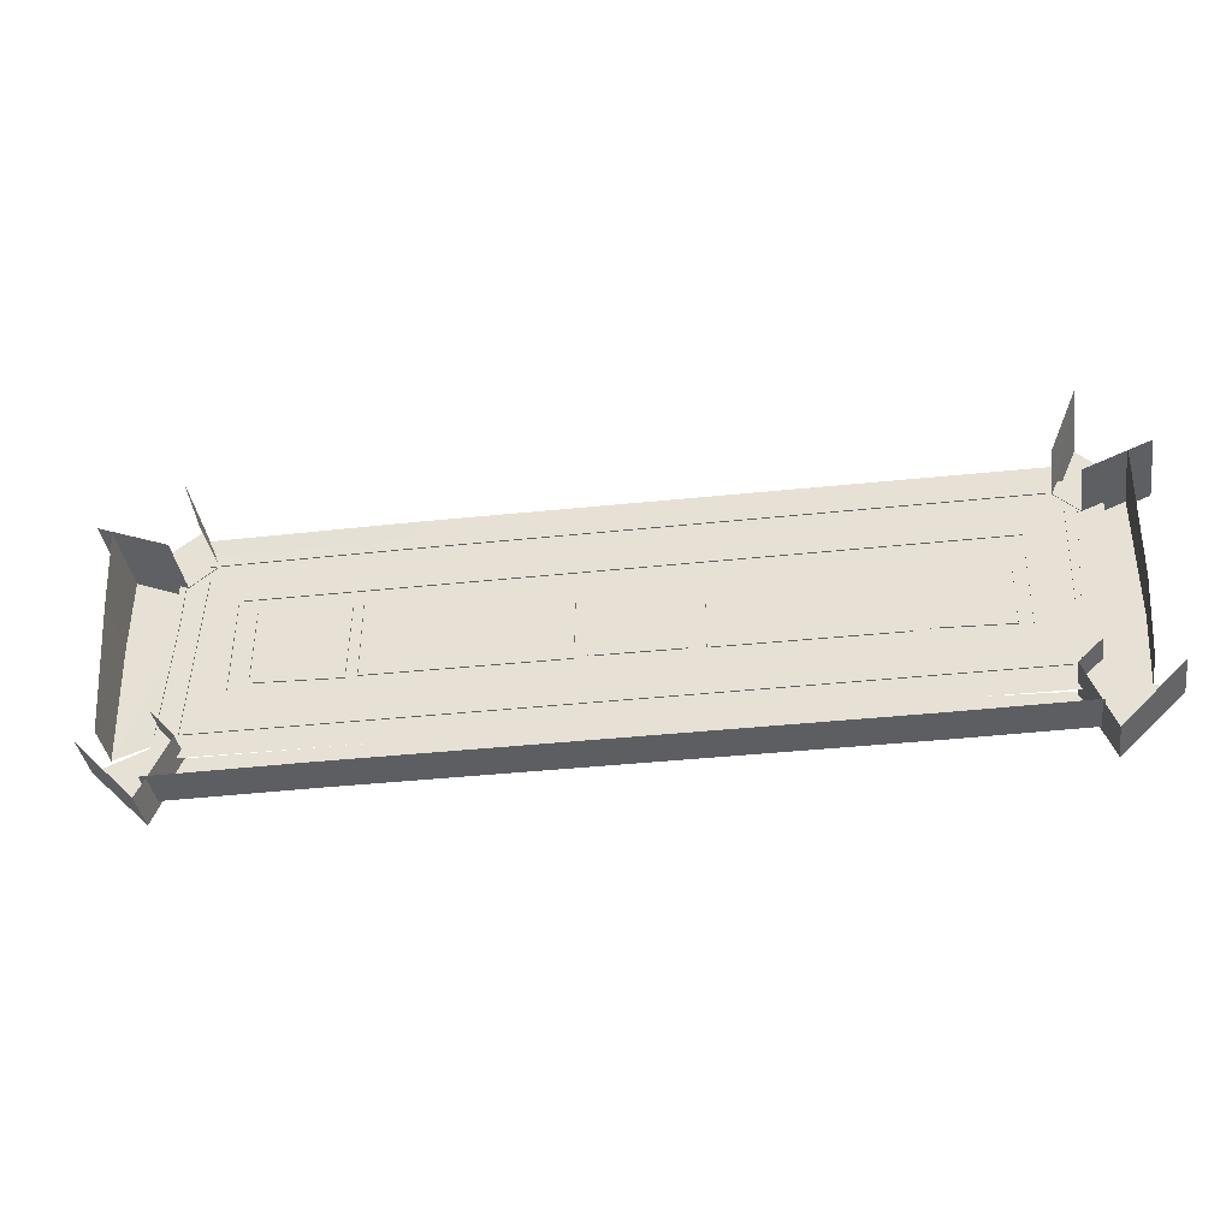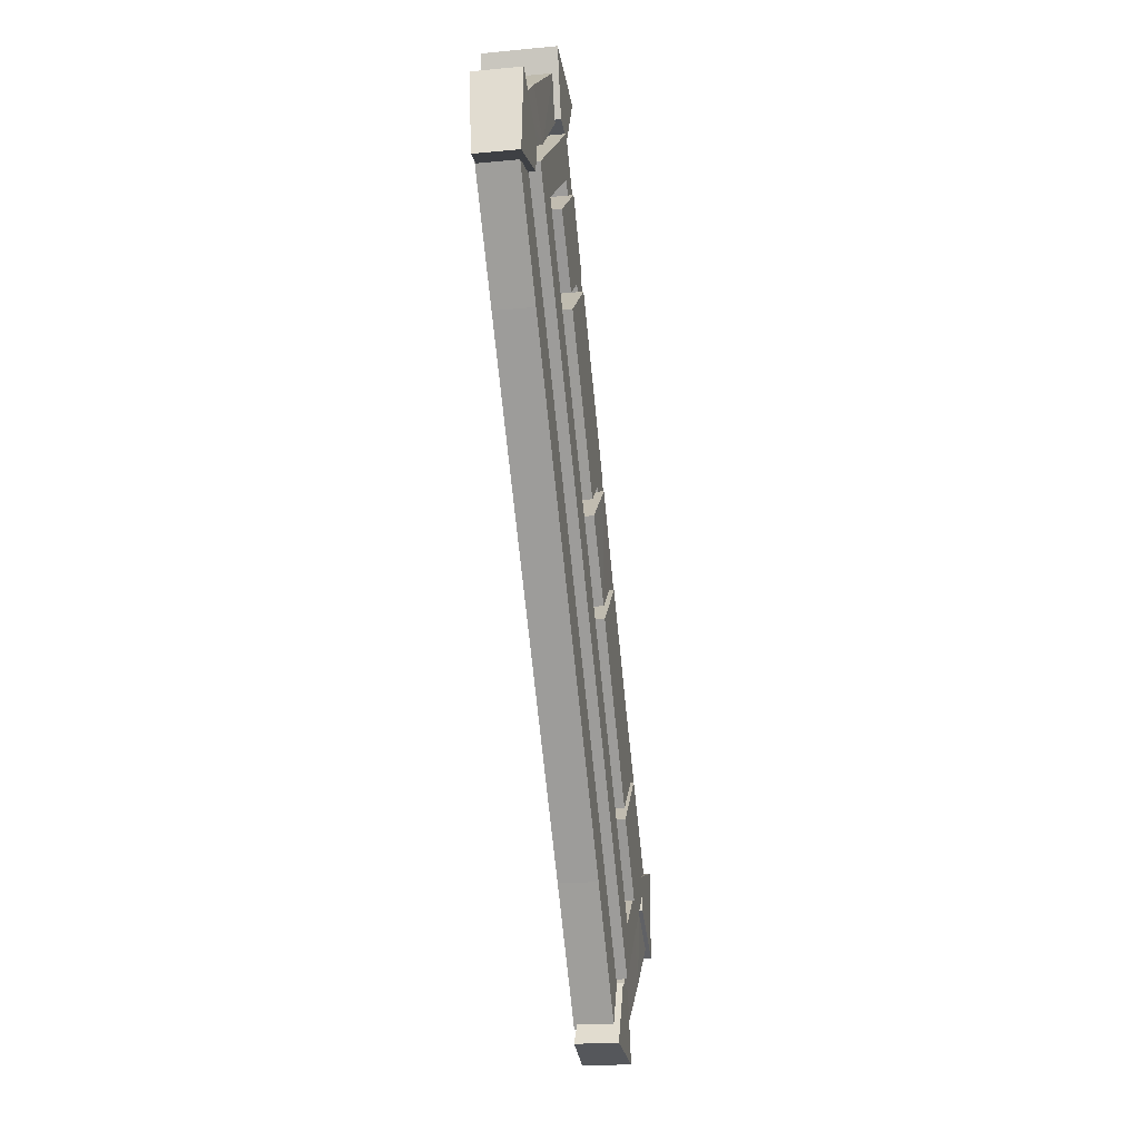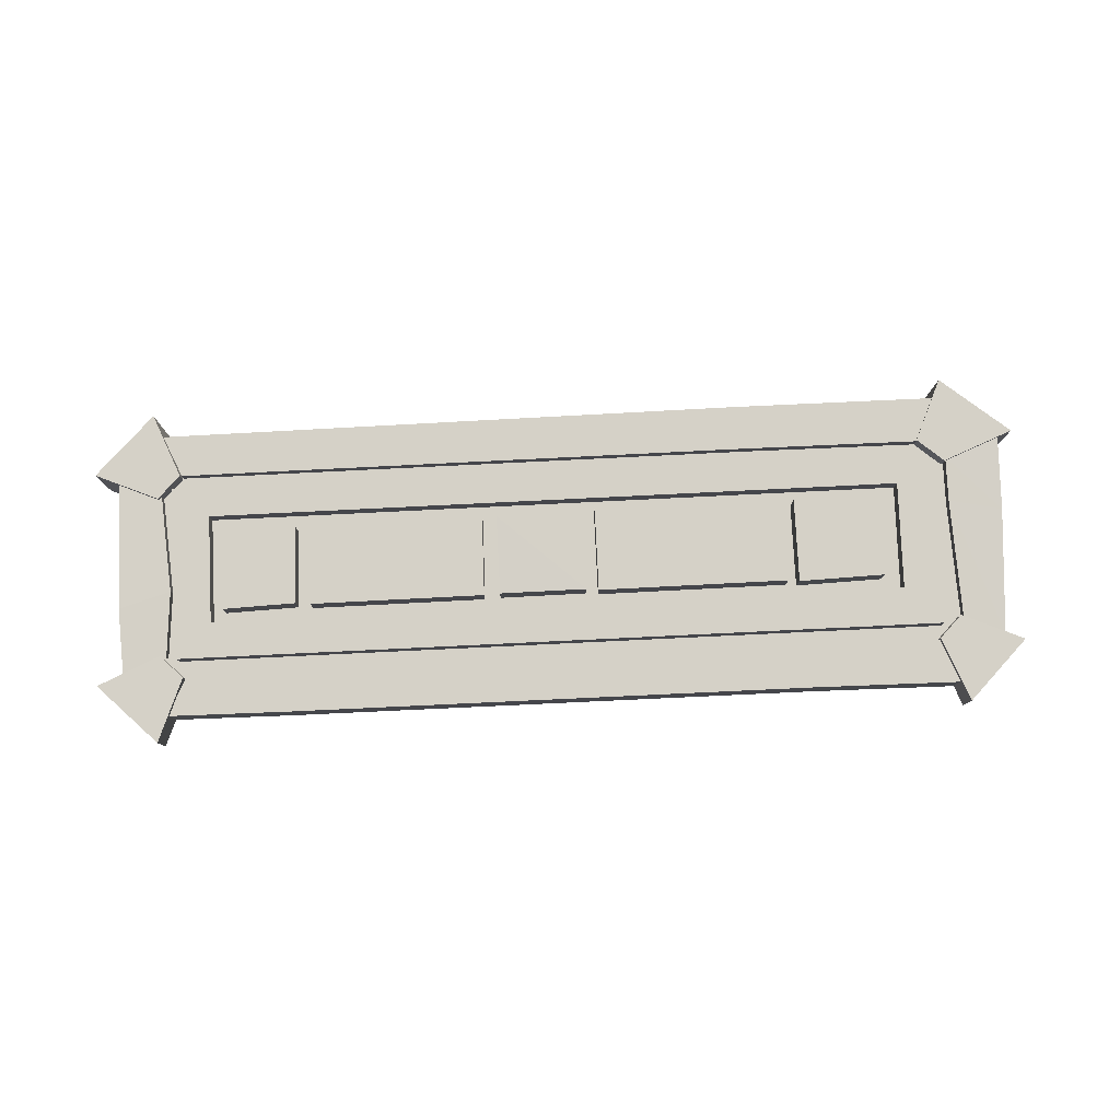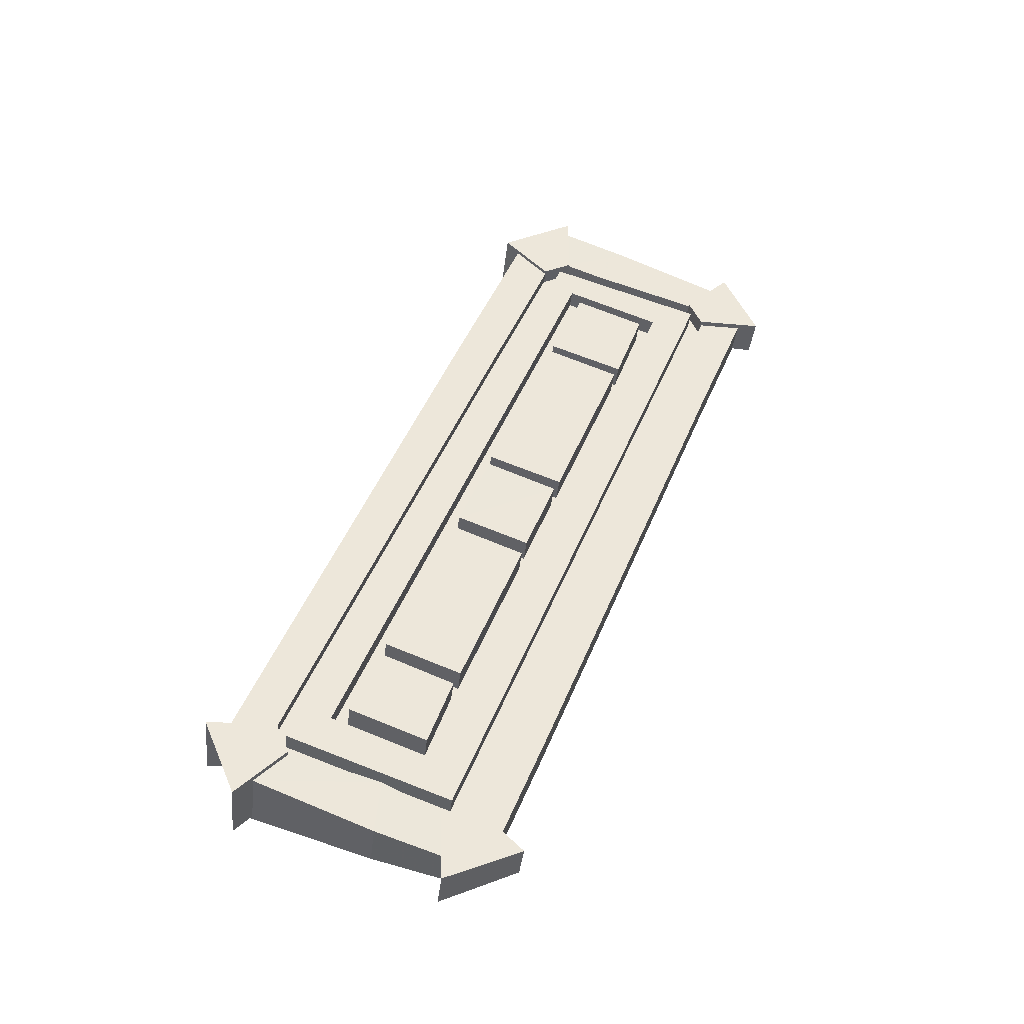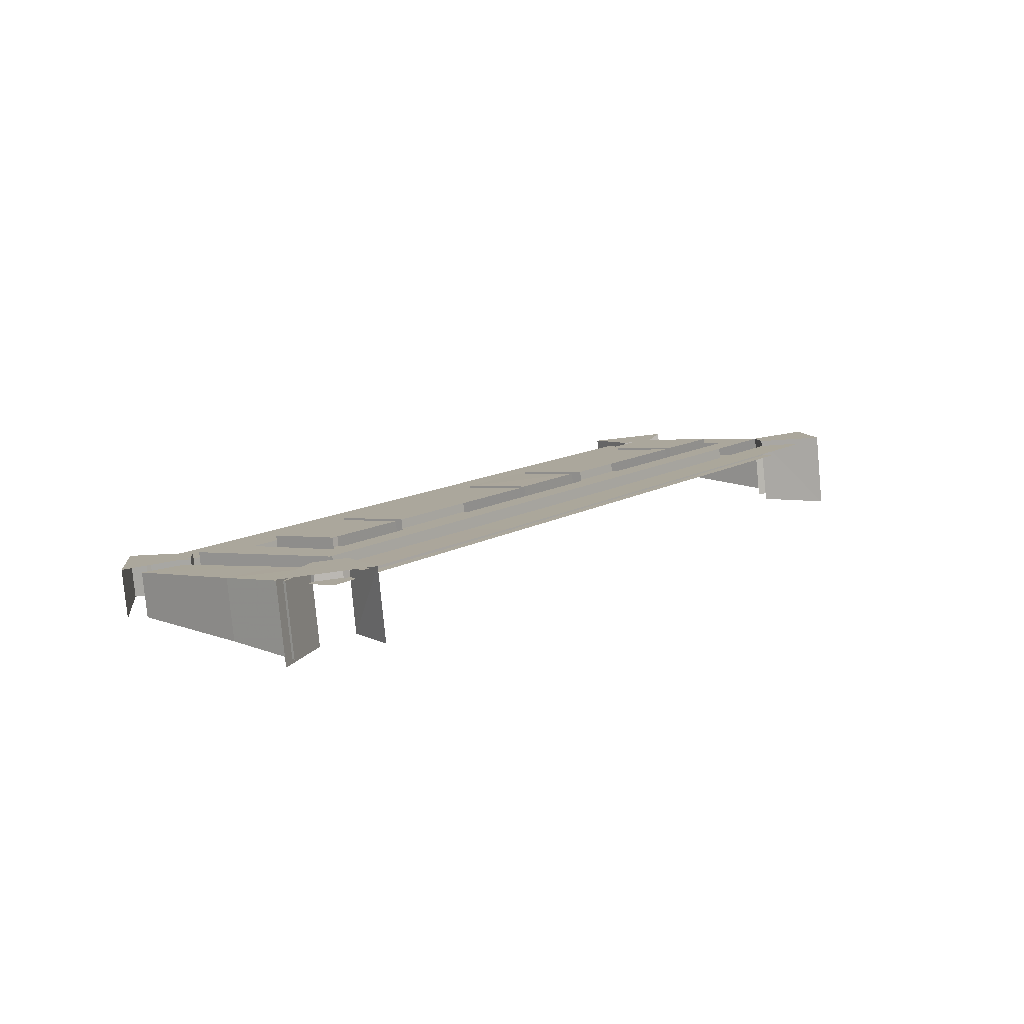
<metadata>
{"format":"obj","ext":"obj","renderer":"f3d","projection":"perspective","resolution":1024,"background":"white","views":[{"elev":-32.0,"azim":8.9,"up":"+Z"},{"elev":-72.2,"azim":95.9,"up":"+Z"},{"elev":72.6,"azim":177.1,"up":"+Y"},{"elev":46.6,"azim":111.2,"up":"+Y"},{"elev":12.7,"azim":-52.1,"up":"+Y"}]}
</metadata>
<code>
g ice_jumpPad_3_mesh
v -5.715 0.2944 -1.179
v -5.715 -0.003399 -1.143
v -4.512 -0.0017 -1.129
v -4.512 0.2961 -1.166
v 1.05 -0.02797 0.8327
v 1.05 0.5351 0.763
v 1.062 0.4171 -0.2623
v 1.062 0.003215 -0.211
v -6.129 0.007367 0.2607
v -6.129 0.4761 0.2026
v -6.145 0.5574 0.8198
v -6.145 -0.005731 0.8896
v -5.715 0.5985 1.152
v -5.542 0.5545 0.7966
v -4.096 0.5482 0.8055
v -4.026 0.5919 1.159
v 1.05 0.5351 0.763
v 0.7051 0.5197 0.6384
v 0.6446 0.4318 -0.1437
v 1.062 0.4171 -0.2623
v -4.512 0.2961 -1.166
v -4.564 0.3377 -0.8303
v -5.574 0.3368 -0.8372
v -5.715 0.2944 -1.179
v -6.129 0.4761 0.2026
v -5.7 0.4877 0.2957
v -5.702 0.537 0.6554
v -6.145 0.5574 0.8198
v -5.542 0.5545 0.7966
v -5.542 0.4376 0.811
v -4.096 0.4386 0.8191
v -4.096 0.5482 0.8055
v 0.7051 0.5197 0.6384
v 0.7051 0.4178 0.651
v 0.6446 0.321 -0.13
v 0.6446 0.4318 -0.1437
v 0.2135 0.5213 -0.3388
v 0.2135 0.2985 -0.3112
v 0.2135 0.3804 0.3494
v 0.2135 0.6032 0.3218
v -0.3741 0.5237 -0.3192
v -0.3741 0.3009 -0.2916
v 0.2135 0.2985 -0.3112
v 0.2135 0.5213 -0.3388
v -5.7 0.4877 0.2957
v -5.7 0.3755 0.3096
v -5.702 0.4202 0.6699
v -5.702 0.537 0.6554
v -0.3849 0.601 0.304
v -0.3849 0.3782 0.3317
v -0.3741 0.3009 -0.2916
v -0.3741 0.5237 -0.3192
v -0.3741 0.5237 -0.3192
v 0.2135 0.5213 -0.3388
v 0.2135 0.6032 0.3218
v -0.3849 0.601 0.304
v 0.6834 0.2992 -1.141
v 0.5331 0.3358 -0.8458
v -0.2609 0.3385 -0.8235
v -0.2994 0.2978 -1.152
v -0.2994 0 -1.115
v 0.6834 0.001355 -1.104
v 0.6834 0.2992 -1.141
v -0.2994 0.2978 -1.152
v 1.062 0.003215 -0.211
v 1.062 0.4171 -0.2623
v 1.031 0.3351 -0.8509
v 1.031 0.0127 -0.8109
v 0.6446 0.4318 -0.1437
v 0.6862 0.3568 -0.6756
v 1.031 0.3351 -0.8509
v 1.062 0.4171 -0.2623
v 0.6446 0.321 -0.13
v 0.6862 0.2549 -0.663
v 0.6862 0.3568 -0.6756
v 0.6446 0.4318 -0.1437
v -5.742 0.3541 -0.698
v -5.742 0.2522 -0.6853
v -5.7 0.3755 0.3096
v -5.7 0.4877 0.2957
v -6.066 0.3401 -0.811
v -5.742 0.3541 -0.698
v -5.7 0.4877 0.2957
v -6.129 0.4761 0.2026
v -6.066 -0.007145 -0.7679
v -6.066 0.3401 -0.811
v -6.129 0.4761 0.2026
v -6.129 0.007367 0.2607
v -2.69 0.5458 0.8046
v -2.667 0.5888 1.151
v -4.026 0.5919 1.159
v -4.096 0.5482 0.8055
v -2.69 0.4385 0.8179
v -2.69 0.5458 0.8046
v -4.096 0.5482 0.8055
v -4.096 0.4386 0.8191
v -1.984 0.2971 -1.157
v -1.981 0.3382 -0.8263
v -4.564 0.3377 -0.8303
v -4.512 0.2961 -1.166
v -4.512 -0.0017 -1.129
v -1.984 -0.0006794 -1.121
v -1.984 0.2971 -1.157
v -4.512 0.2961 -1.166
v -0.2994 0.2978 -1.152
v -0.2609 0.3385 -0.8235
v -1.981 0.3382 -0.8263
v -1.984 0.2971 -1.157
v -1.984 -0.0006794 -1.121
v -0.2994 0 -1.115
v -0.2994 0.2978 -1.152
v -1.984 0.2971 -1.157
v -0.8949 0.5428 0.8035
v -0.8973 0.5848 1.142
v -2.667 0.5888 1.151
v -2.69 0.5458 0.8046
v -0.8949 0.4383 0.8164
v -0.8949 0.5428 0.8035
v -2.69 0.5458 0.8046
v -2.69 0.4385 0.8179
v 0.5408 0.54 0.8024
v 0.6869 0.5811 1.134
v -0.8973 0.5848 1.142
v -0.8949 0.5428 0.8035
v 0.5408 0.4381 0.815
v 0.5408 0.54 0.8024
v -0.8949 0.5428 0.8035
v -0.8949 0.4383 0.8164
v -5.755 0.4589 0.9157
v -5.755 0.2354 -0.8872
v 0.889 0.2354 -0.8872
v 0.889 0.4589 0.9157
v -5.528 0.3858 -0.8338
v -5.71 0.06092 -0.6103
v -5.71 0.4082 -0.6534
v -5.528 0.08321 -0.7963
v -5.734 0.3226 -1.344
v -5.734 -0.007658 -1.303
v -6.211 0.3812 -0.8712
v -6.211 0.007765 -0.8249
v -5.734 -0.007658 -1.303
v -5.734 0.3226 -1.344
v -6.211 0.3812 -0.8712
v -5.734 0.3226 -1.344
v -5.528 0.3858 -0.8338
v -5.71 0.4082 -0.6534
v -5.473 0.5876 0.7947
v -5.685 0.5653 0.6141
v -5.685 0.4179 0.6323
v -5.473 0.4403 0.8129
v -5.697 0.6489 1.289
v -5.473 0.5876 0.7947
v -5.502 0.03407 0.8858
v -5.697 0.09253 1.358
v -5.685 0.5653 0.6141
v -6.253 0.5928 0.8364
v -6.253 -0.03199 0.9139
v -5.686 -0.0595 0.6919
v -6.253 0.5928 0.8364
v -5.685 0.5653 0.6141
v -5.473 0.5876 0.7947
v -5.697 0.6489 1.289
v 0.7296 0.5644 0.6075
v 0.5478 0.5868 0.7879
v 0.5478 0.439 0.8062
v 0.7296 0.4166 0.6258
v 1.233 0.5911 0.8228
v 0.7296 0.5644 0.6075
v 0.7296 -0.003496 0.6778
v 1.233 0.02319 0.8932
v 0.5478 0.5868 0.7879
v 0.7564 0.6498 1.296
v 0.7564 0.01233 1.371
v 0.5478 0.006078 0.8633
v 0.7564 0.6498 1.296
v 0.5478 0.5868 0.7879
v 0.7296 0.5644 0.6075
v 1.233 0.5911 0.8228
v 0.7296 0.406 -0.6707
v 0.7296 0.04366 -0.6258
v 0.5478 0.02131 -0.8062
v 0.5478 0.3837 -0.8511
v 0.7564 -0.003745 -1.319
v 0.7564 0.3207 -1.359
v 0.7564 0.3207 -1.359
v 0.7564 -0.003745 -1.319
v 1.233 0.02048 -0.8416
v 1.233 0.3794 -0.886
v 0.7564 0.3207 -1.359
v 1.233 0.3794 -0.886
v 0.7296 0.406 -0.6707
v 0.5478 0.3837 -0.8511
v 0.5952 0.4176 -0.7061
v 0.5952 0.2521 -0.6856
v 0.5991 0.2863 -0.4097
v 0.5994 0.4539 -0.413
v -5.567 0.4164 -0.7156
v -5.567 0.2509 -0.6951
v -4.799 0.251 -0.6941
v -4.799 0.4165 -0.7146
v -5.528 0.5869 0.6601
v -5.528 0.4214 0.6806
v -5.533 0.3973 0.4862
v -5.534 0.5597 0.441
v -5.528 0.5869 0.6601
v -4.189 0.5594 0.4385
v -4.216 0.5872 0.6631
v -5.279 0.5595 0.4389
v -5.534 0.5597 0.441
v 0.5994 0.4539 -0.413
v 0.3152 0.4519 -0.4286
v 0.5952 0.4176 -0.7061
v -0.6601 0.4524 -0.4249
v -0.6406 0.4173 -0.708
v -4.799 0.4165 -0.7146
v -4.784 0.454 -0.4124
v -5.268 0.4542 -0.4105
v -5.567 0.4164 -0.7156
v -5.558 0.456 -0.396
v -5.279 0.5595 0.4389
v -5.279 0.3941 0.4594
v -4.189 0.394 0.459
v -4.189 0.5594 0.4385
v 0.313 0.5591 0.4363
v 0.313 0.3937 0.4568
v 0.3152 0.2865 -0.4081
v 0.3152 0.4519 -0.4286
v -5.268 0.4542 -0.4105
v -5.268 0.2888 -0.39
v -5.279 0.3941 0.4594
v -5.279 0.5595 0.4389
v 0.6116 0.561 0.4515
v 0.313 0.5591 0.4363
v 0.3152 0.4519 -0.4286
v 0.5994 0.4539 -0.413
v 0.5991 0.2863 -0.4097
v 0.6114 0.3939 0.4588
v 0.6116 0.561 0.4515
v 0.5994 0.4539 -0.413
v -5.558 0.2886 -0.391
v -5.567 0.2509 -0.6951
v -5.567 0.4164 -0.7156
v -5.558 0.456 -0.396
v -0.6406 0.2519 -0.6875
v 0.5952 0.2521 -0.6856
v 0.5952 0.4176 -0.7061
v -0.6406 0.4173 -0.708
v -0.6406 0.4173 -0.708
v -0.6601 0.4524 -0.4249
v -2.338 0.453 -0.4198
v -2.338 0.417 -0.7107
v -2.338 0.2515 -0.6902
v -0.6406 0.2519 -0.6875
v -0.6406 0.4173 -0.708
v -2.338 0.417 -0.7107
v -2.338 0.417 -0.7107
v -2.338 0.453 -0.4198
v -3.518 0.4535 -0.4162
v -3.542 0.4168 -0.7126
v -3.542 0.2513 -0.6921
v -2.338 0.2515 -0.6902
v -2.338 0.417 -0.7107
v -3.542 0.4168 -0.7126
v -3.542 0.4168 -0.7126
v -3.518 0.4535 -0.4162
v -4.784 0.454 -0.4124
v -4.799 0.4165 -0.7146
v -4.799 0.251 -0.6941
v -3.542 0.2513 -0.6921
v -3.542 0.4168 -0.7126
v -4.799 0.4165 -0.7146
v -5.558 0.456 -0.396
v -5.268 0.4542 -0.4105
v -5.279 0.5595 0.4389
v -5.534 0.5597 0.441
v -5.533 0.3973 0.4862
v -5.558 0.2886 -0.391
v -5.558 0.456 -0.396
v -5.534 0.5597 0.441
v 0.6148 0.5889 0.6767
v 0.313 0.5591 0.4363
v 0.6116 0.561 0.4515
v -0.3142 0.5886 0.6742
v -0.3072 0.5592 0.4367
v 0.6114 0.3939 0.4588
v 0.6148 0.4235 0.6972
v 0.6148 0.5889 0.6767
v 0.6116 0.561 0.4515
v -0.3072 0.3938 0.4572
v 0.313 0.3937 0.4568
v 0.313 0.5591 0.4363
v -0.3072 0.5592 0.4367
v -1.751 0.5881 0.67
v -1.764 0.5593 0.4374
v -0.3072 0.5592 0.4367
v -0.3142 0.5886 0.6742
v -1.764 0.3939 0.4579
v -0.3072 0.3938 0.4572
v -0.3072 0.5592 0.4367
v -1.764 0.5593 0.4374
v -4.216 0.5872 0.6631
v -4.189 0.5594 0.4385
v -1.764 0.5593 0.4374
v -1.751 0.5881 0.67
v -4.189 0.394 0.459
v -1.764 0.3939 0.4579
v -1.764 0.5593 0.4374
v -4.189 0.5594 0.4385
v -4.42 0.5213 -0.3388
v -4.42 0.2985 -0.3112
v -4.42 0.3804 0.3494
v -4.42 0.6032 0.3218
v -5.115 0.5237 -0.3192
v -5.115 0.3009 -0.2916
v -4.42 0.2985 -0.3112
v -4.42 0.5213 -0.3388
v -5.126 0.601 0.304
v -5.126 0.3782 0.3317
v -5.115 0.3009 -0.2916
v -5.115 0.5237 -0.3192
v -5.115 0.5237 -0.3192
v -4.42 0.5213 -0.3388
v -4.42 0.6032 0.3218
v -5.126 0.601 0.304
v -0.4908 0.5222 -0.3316
v -0.4908 0.2994 -0.3039
v -0.4922 0.3804 0.3494
v -0.4922 0.6032 0.3218
v -1.885 0.5226 -0.3282
v -0.4908 0.2994 -0.3039
v -1.885 0.2998 -0.3006
v -1.896 0.6021 0.3131
v -1.896 0.3793 0.3407
v -1.885 0.2998 -0.3006
v -1.885 0.5226 -0.3282
v -1.885 0.5226 -0.3282
v -0.4908 0.5222 -0.3316
v -0.4922 0.6032 0.3218
v -1.896 0.6021 0.3131
v -2.012 0.5213 -0.3211
v -2.012 0.2985 -0.2949
v -2.012 0.3804 0.3318
v -2.012 0.6032 0.3056
v -2.707 0.5237 -0.3192
v -2.012 0.2985 -0.2949
v -2.707 0.3009 -0.2916
v -2.718 0.601 0.304
v -2.718 0.3782 0.3317
v -2.707 0.3009 -0.2916
v -2.707 0.5237 -0.3192
v -2.707 0.5237 -0.3192
v -2.012 0.5213 -0.3211
v -2.012 0.6032 0.3056
v -2.718 0.601 0.304
v -2.804 0.5222 -0.3316
v -2.804 0.2994 -0.3039
v -2.806 0.3804 0.3494
v -2.806 0.6032 0.3218
v -4.331 0.5226 -0.3282
v -4.331 0.2998 -0.3006
v -2.804 0.2994 -0.3039
v -2.804 0.5222 -0.3316
v -4.342 0.6021 0.3131
v -4.331 0.2998 -0.3006
v -4.342 0.3793 0.3407
v -4.331 0.5226 -0.3282
v -2.804 0.5222 -0.3316
v -2.806 0.6032 0.3218
v -4.342 0.6021 0.3131
g ice_jumpPad_3_mesh_0
f 3 2 1
f 4 3 1
f 7 6 5
f 8 7 5
f 11 10 9
f 12 11 9
f 15 14 13
f 16 15 13
f 19 18 17
f 20 19 17
f 23 22 21
f 24 23 21
f 27 26 25
f 28 27 25
f 31 30 29
f 32 31 29
f 35 34 33
f 36 35 33
f 39 38 37
f 40 39 37
f 43 42 41
f 44 43 41
f 47 46 45
f 48 47 45
f 51 50 49
f 52 51 49
f 55 54 53
f 56 55 53
f 59 58 57
f 60 59 57
f 63 62 61
f 64 63 61
f 67 66 65
f 68 67 65
f 71 70 69
f 72 71 69
f 75 74 73
f 76 75 73
f 79 78 77
f 80 79 77
f 83 82 81
f 84 83 81
f 87 86 85
f 88 87 85
f 91 90 89
f 92 91 89
f 95 94 93
f 96 95 93
f 99 98 97
f 100 99 97
f 103 102 101
f 104 103 101
f 107 106 105
f 108 107 105
f 111 110 109
f 112 111 109
f 115 114 113
f 116 115 113
f 119 118 117
f 120 119 117
f 123 122 121
f 124 123 121
f 127 126 125
f 128 127 125
f 131 130 129
f 132 131 129
f 135 134 133
f 134 136 133
f 133 136 137
f 136 138 137
f 141 140 139
f 142 141 139
f 145 144 143
f 146 145 143
f 149 148 147
f 150 149 147
f 153 152 151
f 154 153 151
f 157 156 155
f 158 157 155
f 161 160 159
f 162 161 159
f 165 164 163
f 166 165 163
f 169 168 167
f 170 169 167
f 173 172 171
f 174 173 171
f 177 176 175
f 178 177 175
f 181 180 179
f 182 181 179
f 183 181 182
f 184 183 182
f 187 186 185
f 188 187 185
f 191 190 189
f 192 191 189
f 195 194 193
f 196 195 193
f 199 198 197
f 200 199 197
f 203 202 201
f 204 203 201
f 207 206 205
f 206 208 205
f 205 208 209
f 212 211 210
f 213 211 212
f 214 213 212
f 217 216 215
f 218 217 215
f 219 217 218
f 222 221 220
f 223 222 220
f 226 225 224
f 227 226 224
f 230 229 228
f 231 230 228
f 234 233 232
f 235 234 232
f 238 237 236
f 239 238 236
f 242 241 240
f 243 242 240
f 246 245 244
f 247 246 244
f 250 249 248
f 251 250 248
f 254 253 252
f 255 254 252
f 258 257 256
f 259 258 256
f 262 261 260
f 263 262 260
f 266 265 264
f 267 266 264
f 270 269 268
f 271 270 268
f 274 273 272
f 275 274 272
f 278 277 276
f 279 278 276
f 282 281 280
f 280 281 283
f 281 284 283
f 287 286 285
f 288 287 285
f 291 290 289
f 292 291 289
f 295 294 293
f 296 295 293
f 299 298 297
f 300 299 297
f 303 302 301
f 304 303 301
f 307 306 305
f 308 307 305
f 311 310 309
f 312 311 309
f 315 314 313
f 316 315 313
f 319 318 317
f 320 319 317
f 323 322 321
f 324 323 321
f 327 326 325
f 328 327 325
f 325 330 329
f 330 331 329
f 334 333 332
f 335 334 332
f 338 337 336
f 339 338 336
f 342 341 340
f 343 342 340
f 340 345 344
f 345 346 344
f 349 348 347
f 350 349 347
f 353 352 351
f 354 353 351
f 357 356 355
f 358 357 355
f 361 360 359
f 362 361 359
f 359 364 363
f 364 365 363
f 368 367 366
f 369 368 366

</code>
